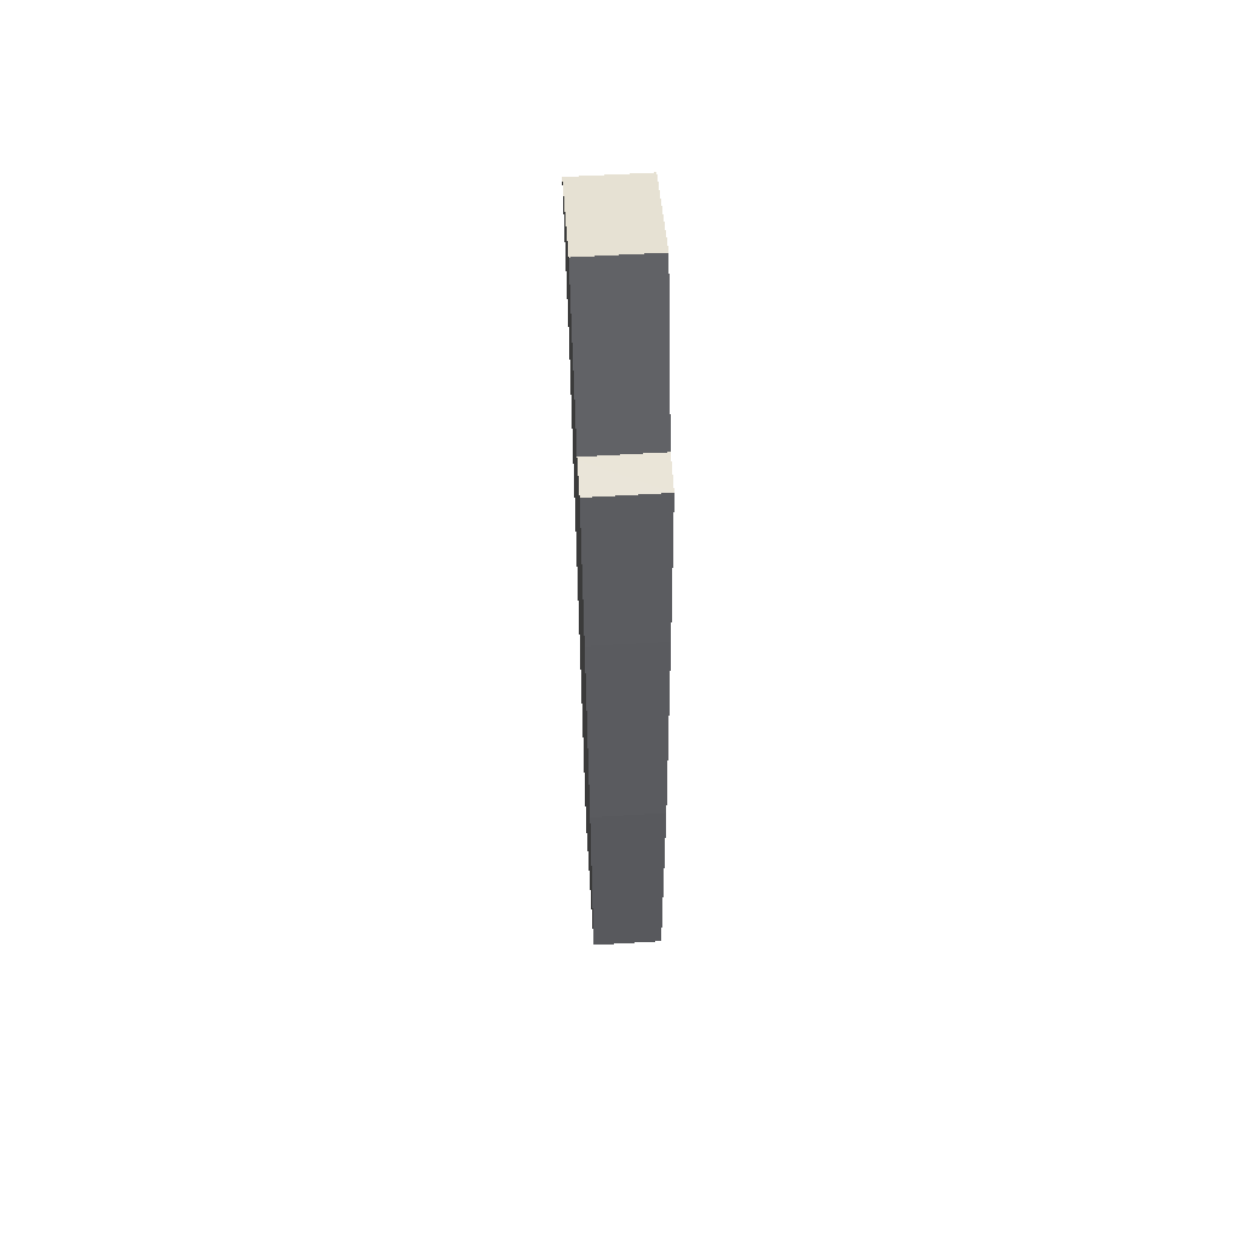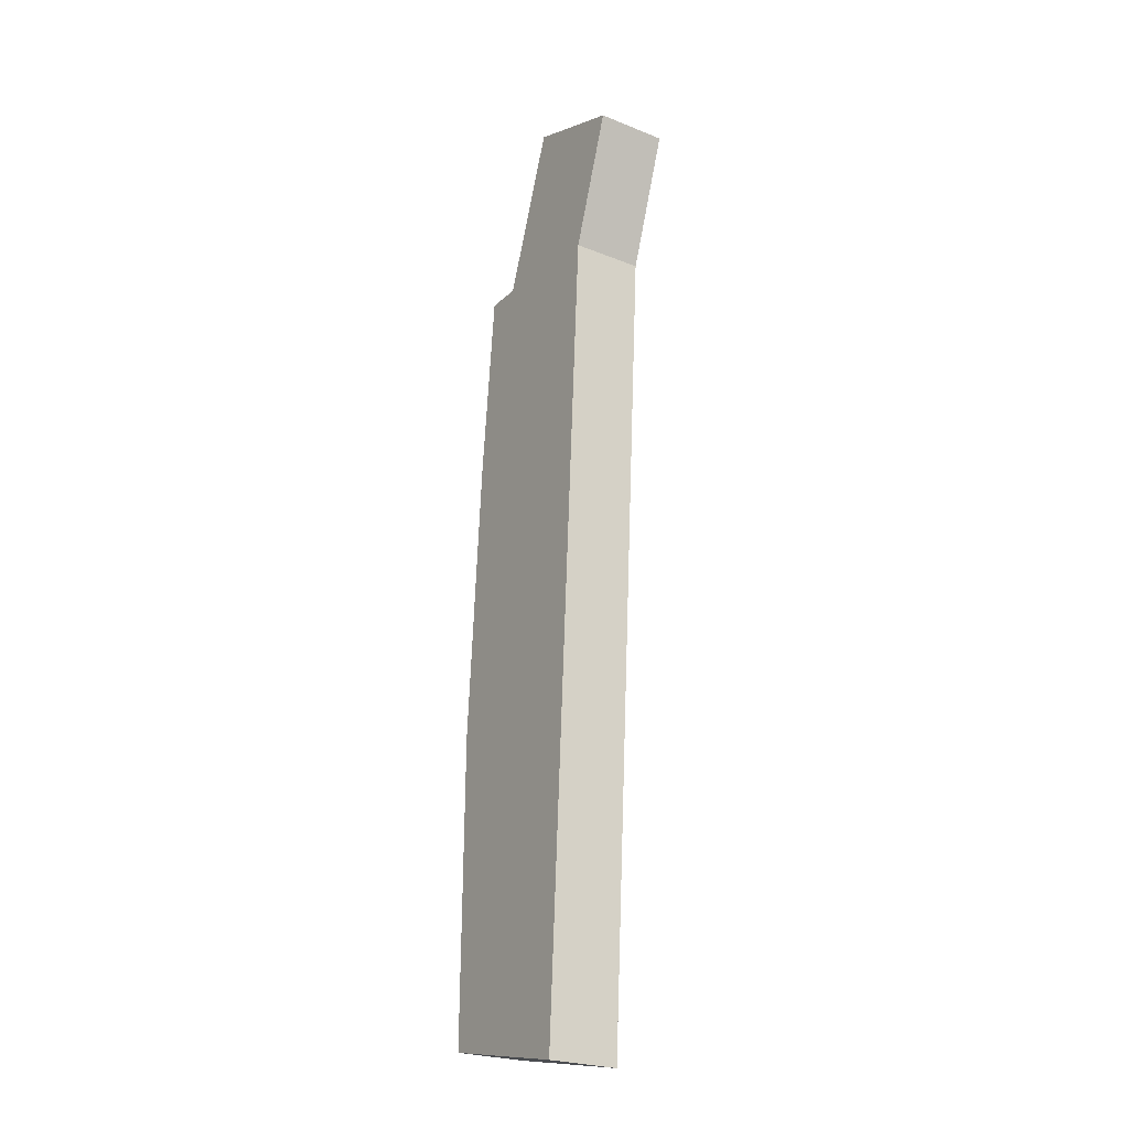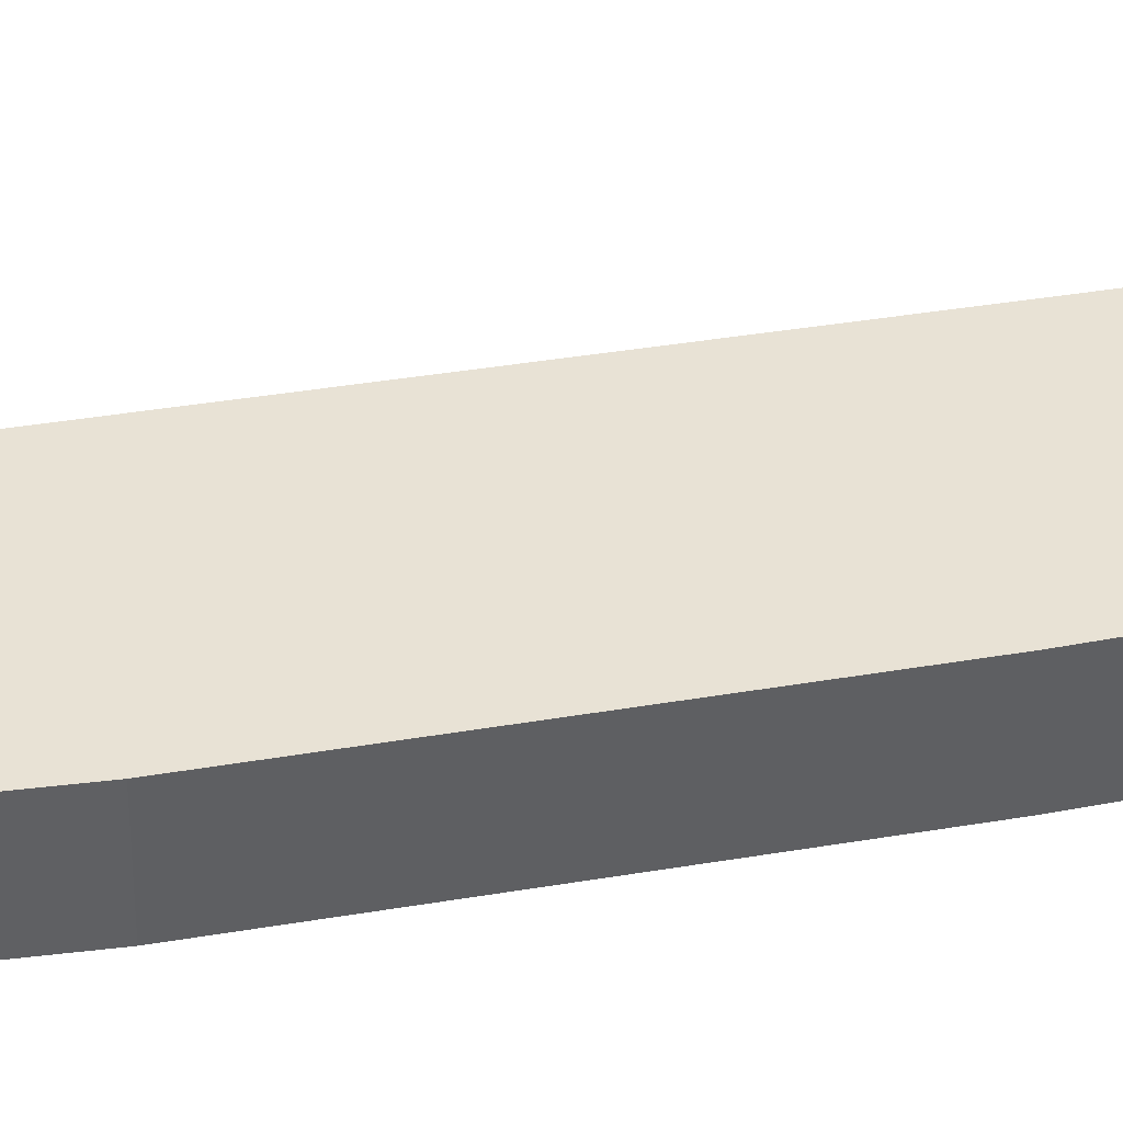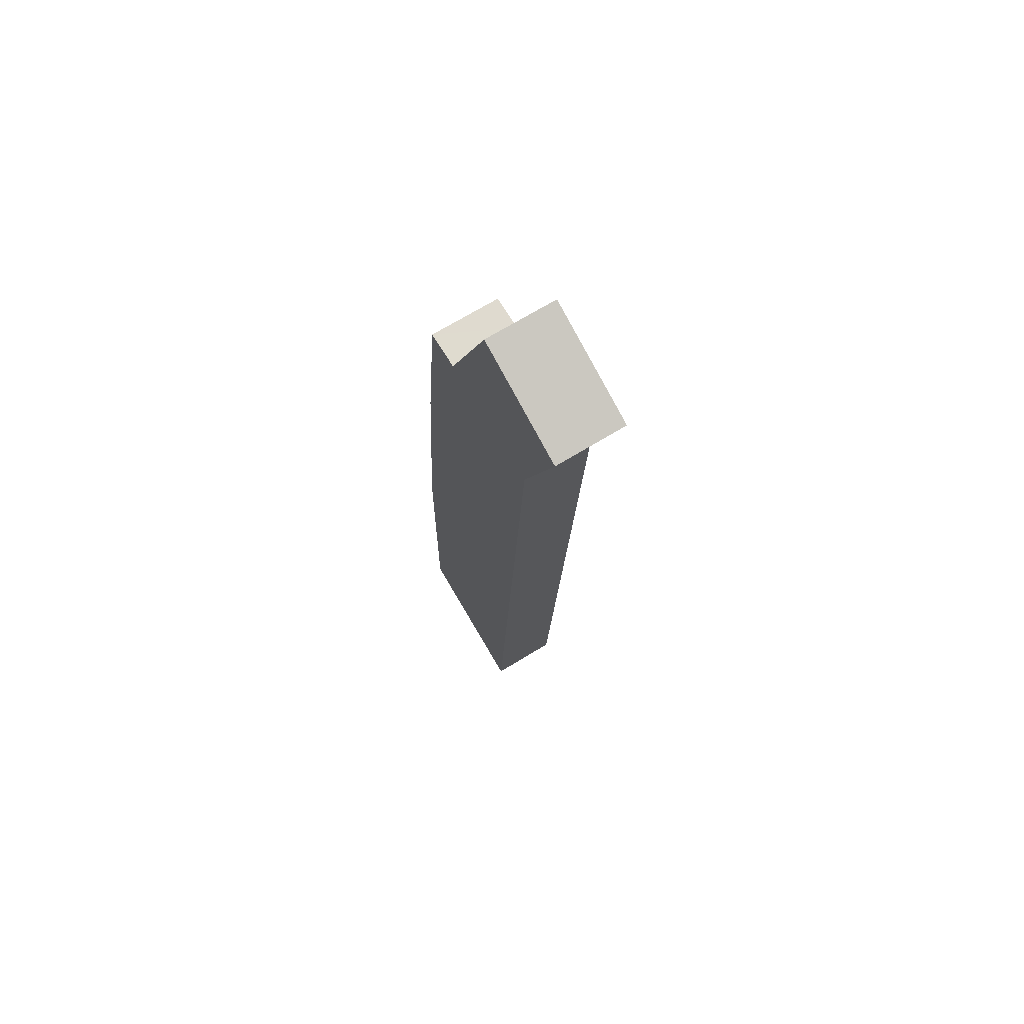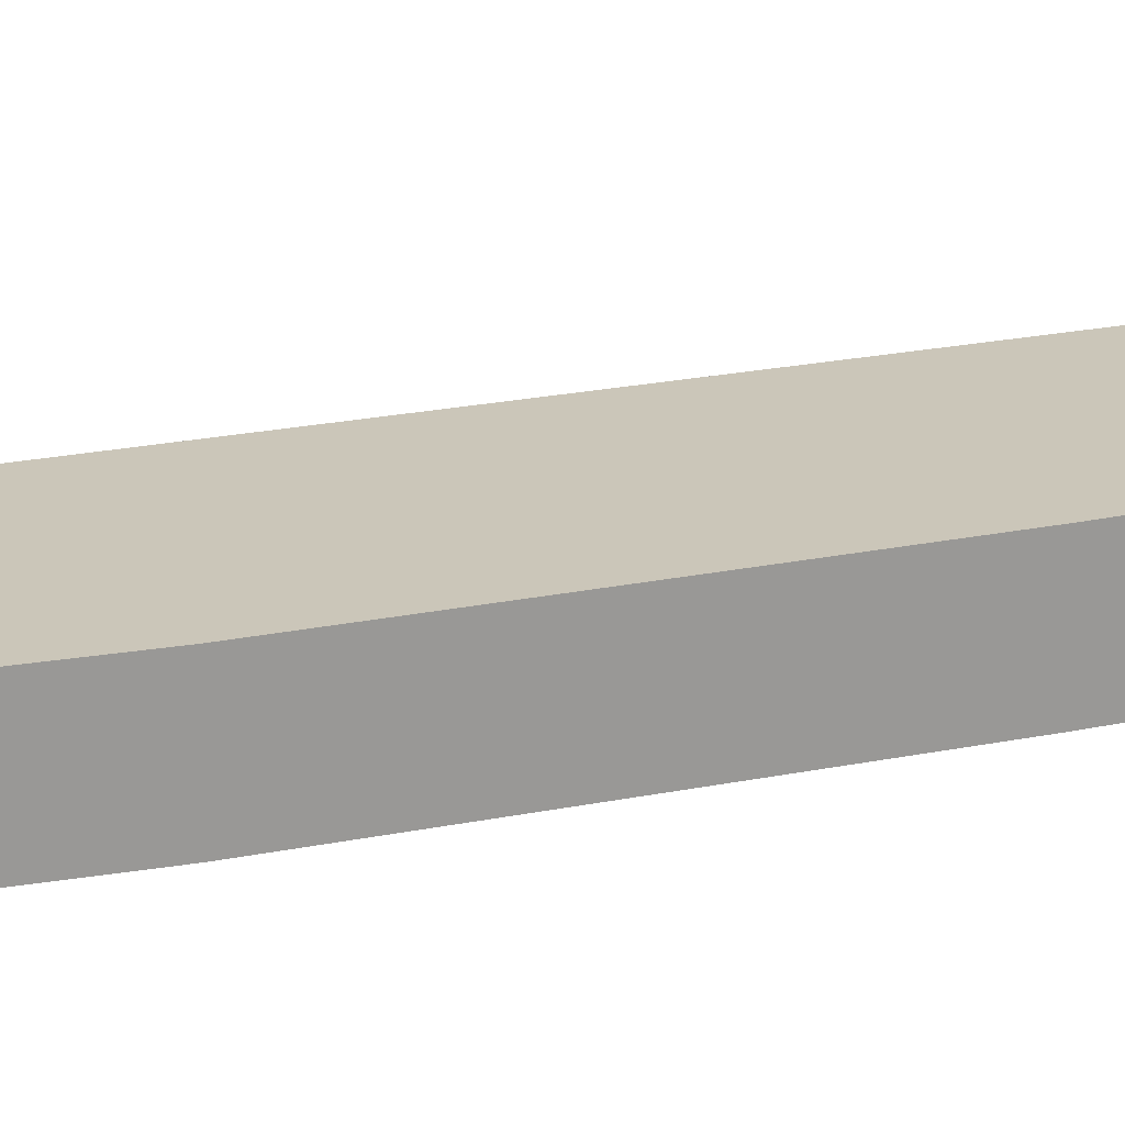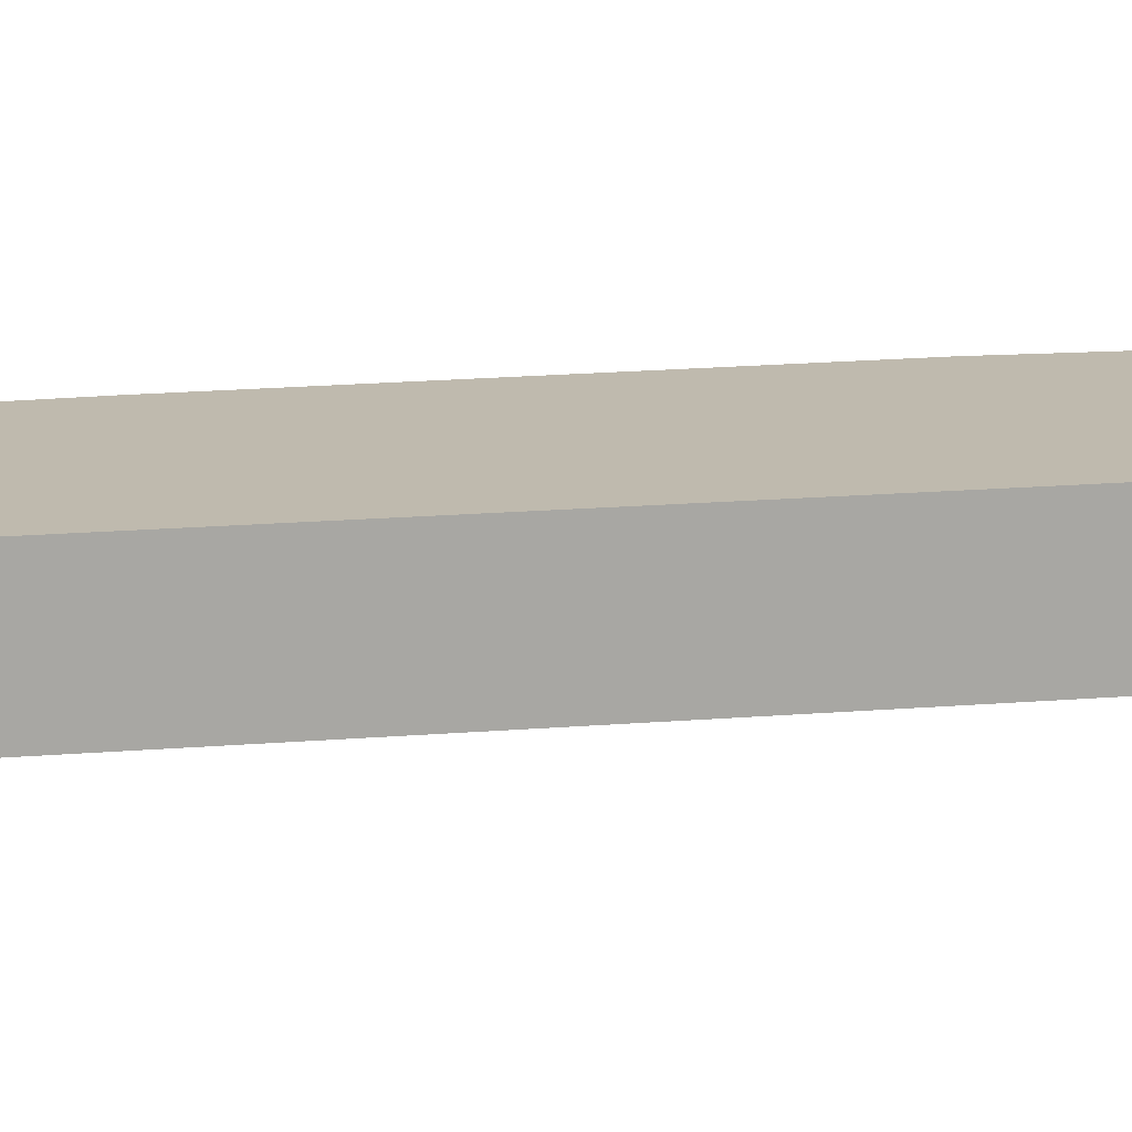
<metadata>
{"format":"obj","ext":"obj","renderer":"f3d","projection":"perspective","resolution":1024,"background":"white","views":[{"elev":59.9,"azim":-93.6,"up":"+Z"},{"elev":-24.6,"azim":56.8,"up":"+Z"},{"elev":40.8,"azim":-97.8,"up":"+Y"},{"elev":69.6,"azim":58.5,"up":"+Z"},{"elev":20.8,"azim":-107.0,"up":"+Y"},{"elev":15.7,"azim":83.1,"up":"+Y"}]}
</metadata>
<code>
v  0 2.719 1.665e-16
v  7.889 2.719 29.72
v  5.987 2.719 -1.191
v  0.008 2.719 0.743
v  0.13 2.719 11.85
v  0.906 2.719 22.86
v  1.146 2.719 25.27
v  1.64 2.719 30.23
v  2.97 2.719 30.2
v  3.076 2.719 30.2
v  9.675 2.719 34.76
v  5.368 2.719 36.39
v  0 0 0
v  0.008 -4.55e-17 0.743
v  0.13 -7.257e-16 11.85
v  0.906 -1.4e-15 22.86
v  1.146 -1.548e-15 25.27
v  1.64 -1.851e-15 30.23
v  3.076 -1.849e-15 30.2
v  5.368 -2.228e-15 36.39
v  2.97 -1.849e-15 30.2
v  9.675 -2.128e-15 34.76
v  7.889 -1.82e-15 29.72
v  5.987 7.293e-17 -1.191
g defaultobject
f 1 2 3
f 2 1 4
f 2 4 5
f 2 5 6
f 2 6 7
f 2 7 8
f 2 8 9
f 2 9 10
f 2 10 11
f 11 10 12
f 13 4 1
f 4 13 5
f 5 13 14
f 5 14 15
f 15 6 5
f 6 15 16
f 16 7 6
f 7 16 8
f 8 16 17
f 8 17 18
f 19 12 10
f 12 19 20
f 18 9 8
f 9 18 10
f 10 18 19
f 19 18 21
f 20 11 12
f 11 20 22
f 22 2 11
f 2 22 23
f 23 3 2
f 3 23 24
f 24 1 3
f 1 24 13
f 19 22 20
f 22 19 23
f 23 19 21
f 23 21 18
f 23 18 17
f 23 17 24
f 24 17 16
f 24 16 15
f 24 15 14
f 24 14 13

</code>
